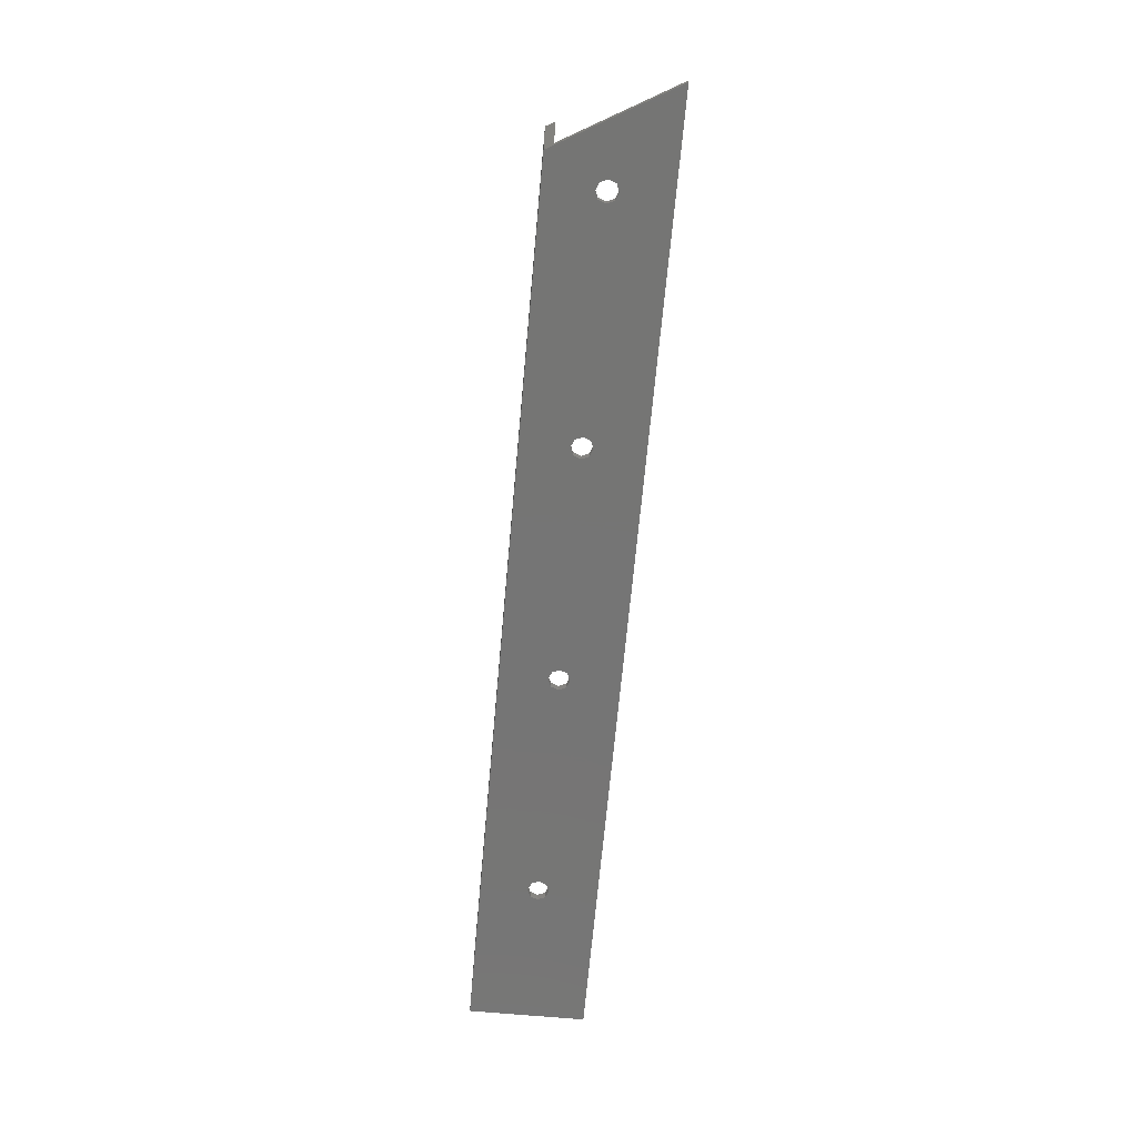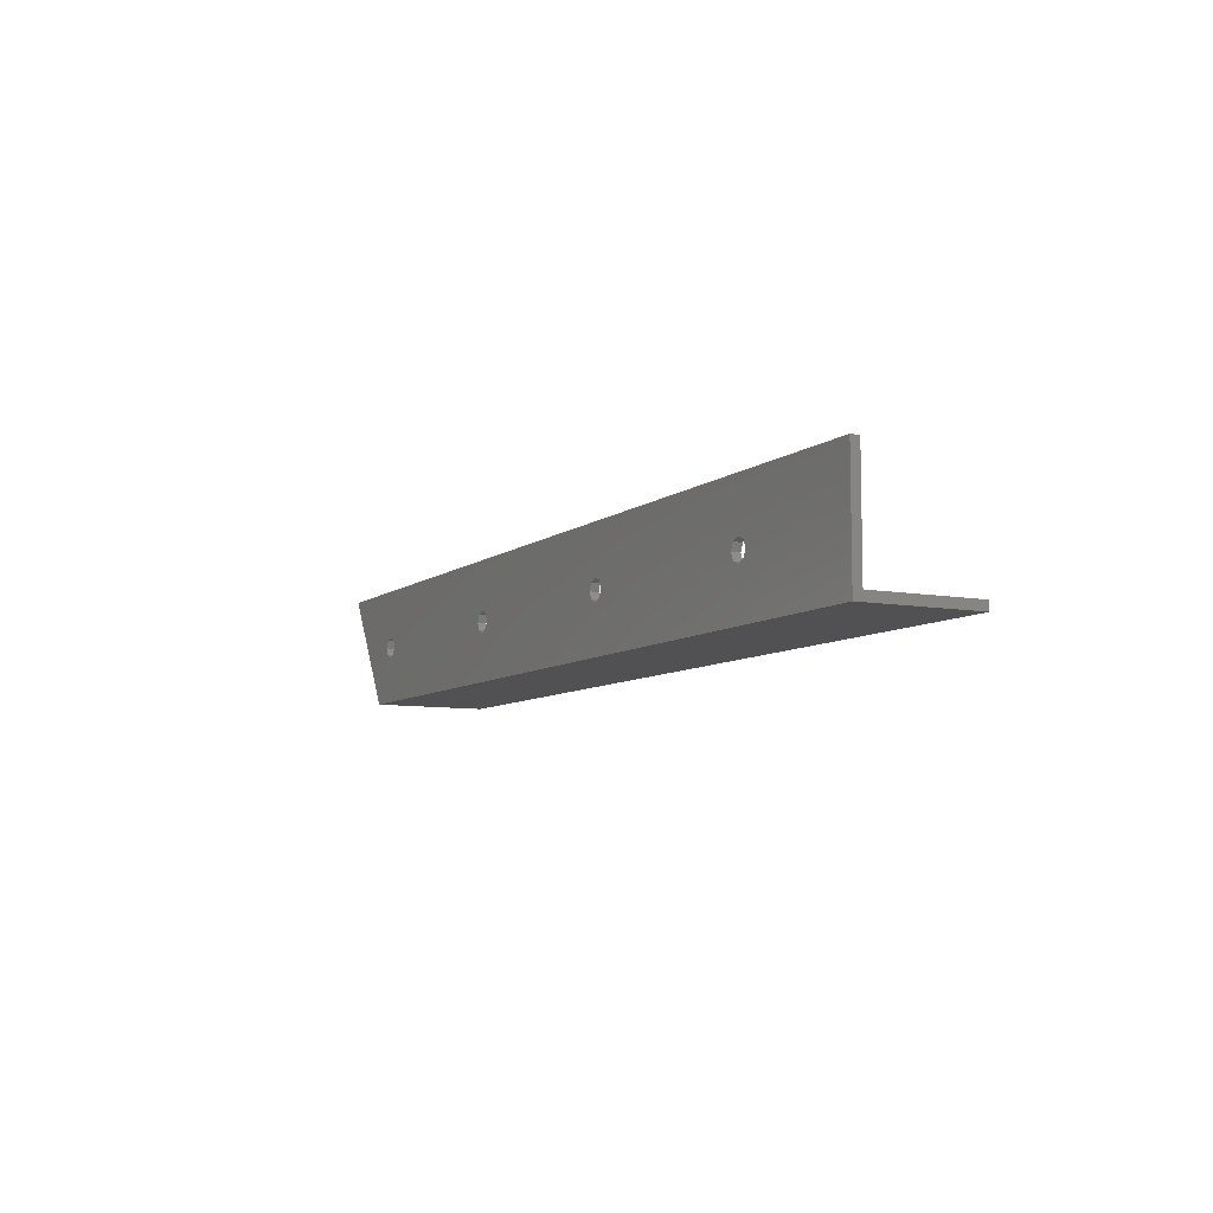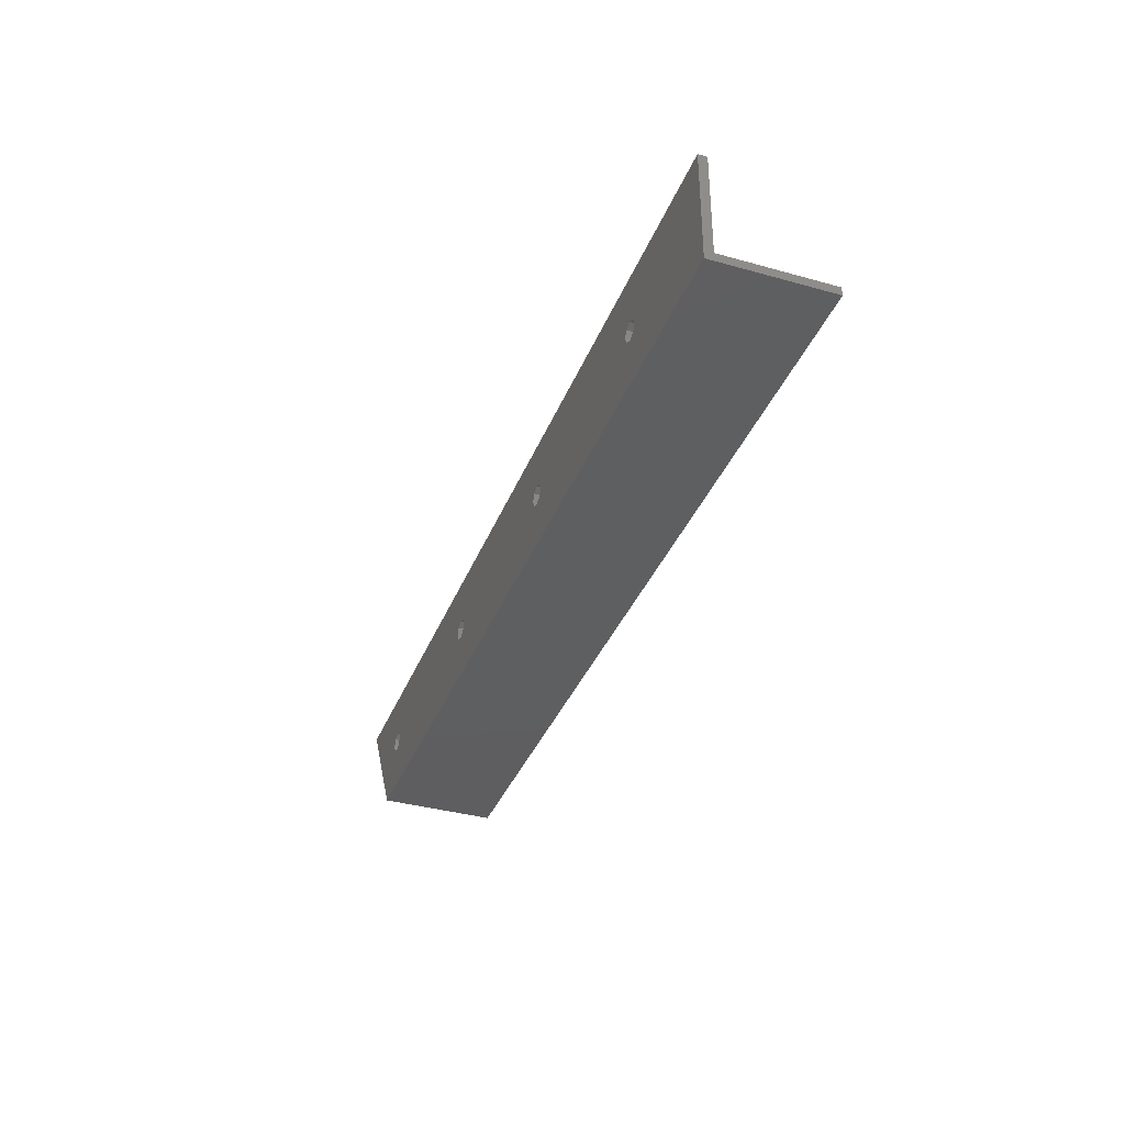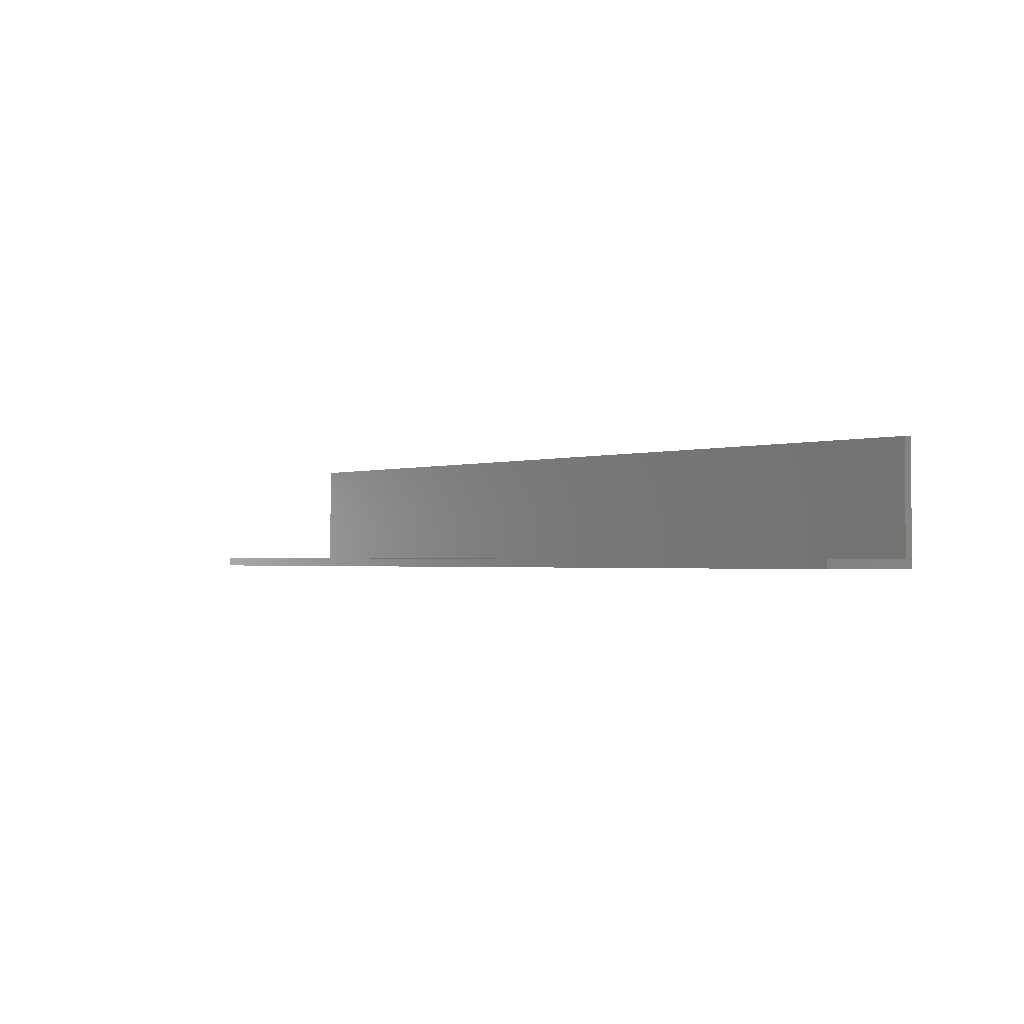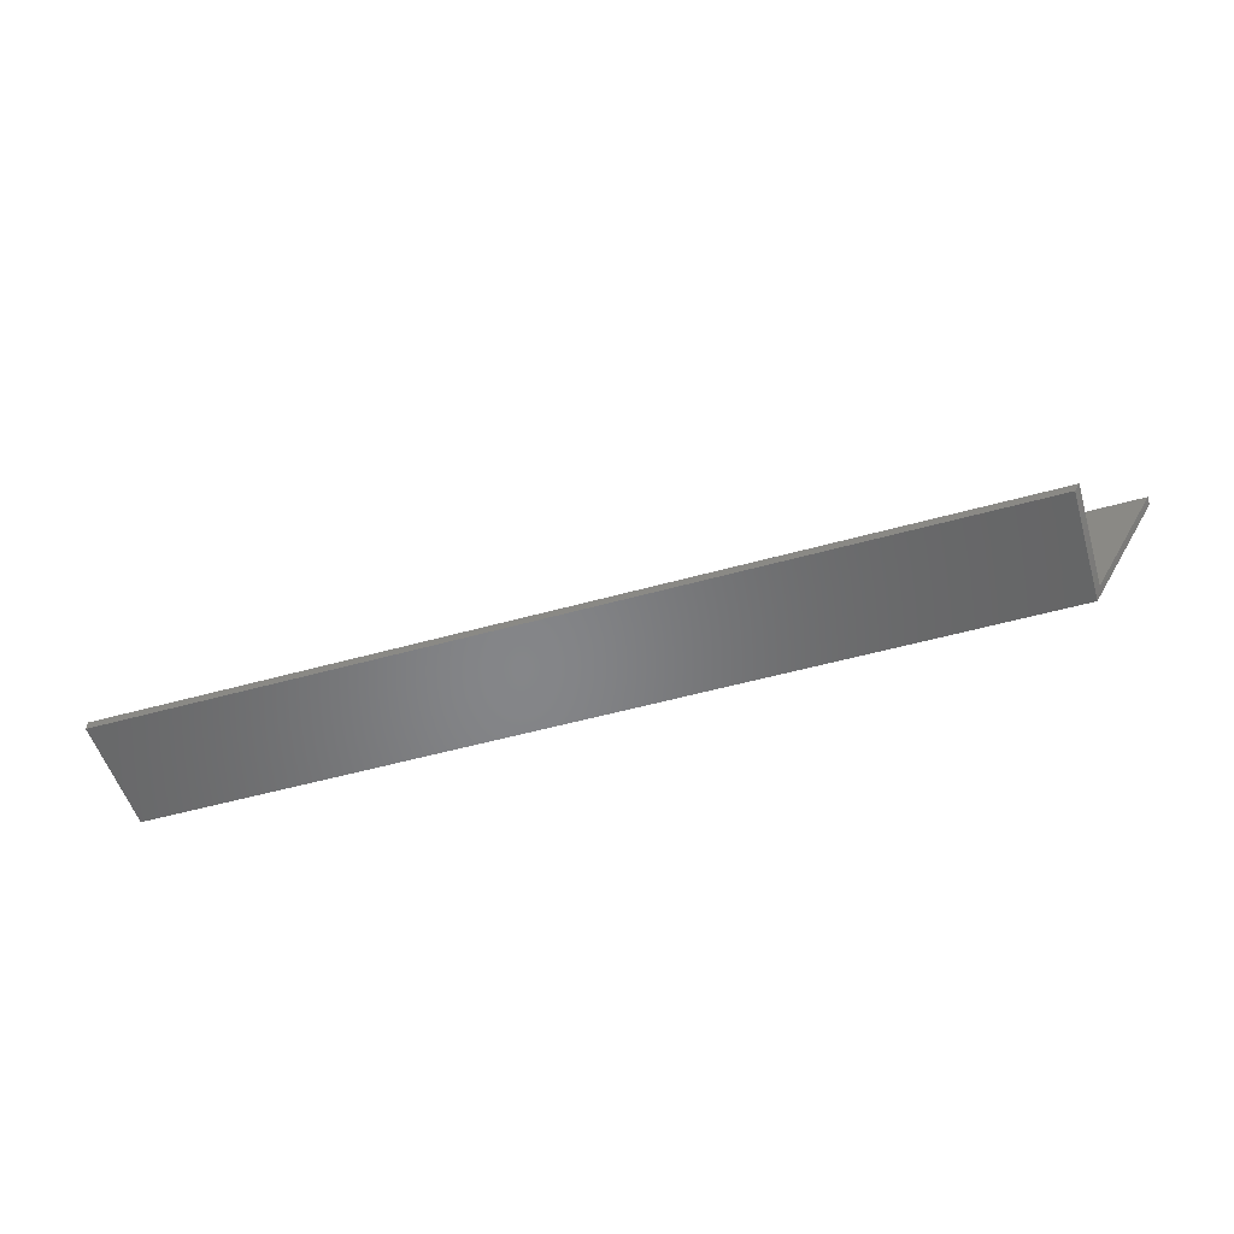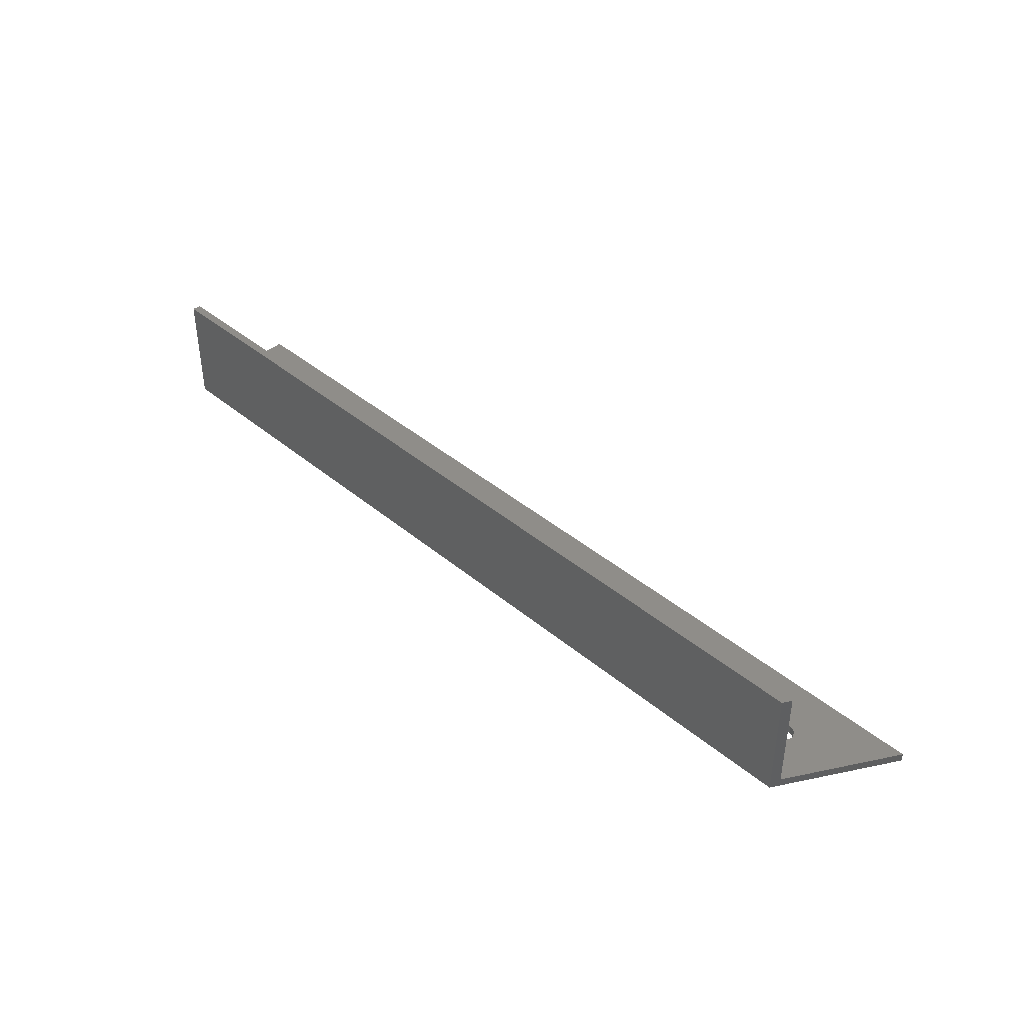
<metadata>
{"format":"stl","ext":"stl","renderer":"f3d","projection":"perspective","resolution":1024,"background":"white","views":[{"elev":-67.5,"azim":84.8,"up":"+Z"},{"elev":-7.9,"azim":-117.6,"up":"+Y"},{"elev":-36.6,"azim":-110.0,"up":"+Y"},{"elev":-1.5,"azim":-130.5,"up":"+Z"},{"elev":-52.9,"azim":16.7,"up":"+Y"},{"elev":40.8,"azim":45.5,"up":"+Z"}]}
</metadata>
<code>
# stl→obj: 76 verts, 164 faces
v 147.4 9.871 0
v 146.8 11.14 1.5
v 146.8 11.14 0
v 145.6 11.67 1.5
v 145.6 11.67 -2.498e-17
v 147.4 9.871 1.5
v 146.8 8.598 0
v 146.8 8.598 1.5
v 145.6 8.071 2.498e-17
v 145.6 8.071 1.5
v 143.8 9.871 0
v 144.3 8.598 1.5
v 144.3 8.598 0
v 143.8 9.871 1.5
v 144.3 11.14 0
v 144.3 11.14 1.5
v 107.4 9.871 0
v 106.8 11.14 1.5
v 106.8 11.14 0
v 105.6 11.67 1.5
v 105.6 11.67 -2.498e-17
v 107.4 9.871 1.5
v 106.8 8.598 0
v 106.8 8.598 1.5
v 105.6 8.071 2.498e-17
v 105.6 8.071 1.5
v 103.8 9.871 0
v 104.3 8.598 1.5
v 104.3 8.598 0
v 103.8 9.871 1.5
v 104.3 11.14 0
v 104.3 11.14 1.5
v 67.37 9.871 0
v 66.85 11.14 1.5
v 66.85 11.14 0
v 65.57 11.67 1.5
v 65.57 11.67 -2.498e-17
v 67.37 9.871 1.5
v 66.85 8.598 0
v 66.85 8.598 1.5
v 65.57 8.071 2.498e-17
v 65.57 8.071 1.5
v 63.77 9.871 0
v 64.3 8.598 1.5
v 64.3 8.598 0
v 63.77 9.871 1.5
v 64.3 11.14 0
v 64.3 11.14 1.5
v 27.37 9.871 0
v 26.85 11.14 1.5
v 26.85 11.14 0
v 25.57 11.67 1.5
v 25.57 11.67 -2.498e-17
v 27.37 9.871 1.5
v 26.85 8.598 0
v 26.85 8.598 1.5
v 25.57 8.071 2.498e-17
v 25.57 8.071 1.5
v 23.77 9.871 0
v 24.3 8.598 1.5
v 24.3 8.598 0
v 23.77 9.871 1.5
v 24.3 11.14 0
v 24.3 11.14 1.5
v 0 20 0
v 162.3 20 0
v 0 0 0
v 150.8 0 0
v 151.7 1.5 1.5
v 0 1.5 1.5
v 0 20 1.5
v 162.3 20 1.5
v 151.7 1.5 20
v 150.8 6.217e-15 20
v 0 1.5 20
v 0 6.217e-15 20
f 1 2 3
f 3 2 4
f 3 4 5
f 2 1 6
f 6 1 7
f 6 7 8
f 8 7 9
f 8 9 10
f 11 12 13
f 13 12 10
f 13 10 9
f 12 11 14
f 14 11 15
f 14 15 16
f 16 15 5
f 16 5 4
f 17 18 19
f 19 18 20
f 19 20 21
f 18 17 22
f 22 17 23
f 22 23 24
f 24 23 25
f 24 25 26
f 27 28 29
f 29 28 26
f 29 26 25
f 28 27 30
f 30 27 31
f 30 31 32
f 32 31 21
f 32 21 20
f 33 34 35
f 35 34 36
f 35 36 37
f 34 33 38
f 38 33 39
f 38 39 40
f 40 39 41
f 40 41 42
f 43 44 45
f 45 44 42
f 45 42 41
f 44 43 46
f 46 43 47
f 46 47 48
f 48 47 37
f 48 37 36
f 49 50 51
f 51 50 52
f 51 52 53
f 50 49 54
f 54 49 55
f 54 55 56
f 56 55 57
f 56 57 58
f 59 60 61
f 61 60 58
f 61 58 57
f 60 59 62
f 62 59 63
f 62 63 64
f 64 63 53
f 64 53 52
f 25 23 11
f 23 17 11
f 41 39 27
f 39 33 27
f 57 55 43
f 55 49 43
f 21 11 19
f 19 11 17
f 37 27 35
f 35 27 33
f 53 43 51
f 51 43 49
f 65 66 5
f 65 5 15
f 65 15 11
f 65 11 21
f 65 21 31
f 65 31 27
f 65 27 37
f 65 37 47
f 65 47 43
f 65 43 53
f 65 53 63
f 65 63 59
f 67 65 59
f 67 59 61
f 67 61 57
f 67 57 43
f 67 43 45
f 67 45 41
f 67 41 27
f 67 27 29
f 67 29 25
f 67 25 11
f 67 11 13
f 67 13 9
f 66 68 1
f 66 1 3
f 66 3 5
f 68 67 9
f 68 9 7
f 68 7 1
f 20 18 14
f 18 22 14
f 36 34 30
f 34 38 30
f 52 50 46
f 50 54 46
f 26 14 24
f 24 14 22
f 42 30 40
f 40 30 38
f 58 46 56
f 56 46 54
f 69 6 8
f 69 8 10
f 69 10 70
f 70 10 12
f 70 12 14
f 70 14 26
f 70 26 28
f 70 28 30
f 70 30 42
f 70 42 44
f 70 44 46
f 70 46 58
f 70 58 60
f 70 60 62
f 71 70 62
f 71 62 64
f 71 64 52
f 71 52 46
f 71 46 48
f 71 48 36
f 71 36 30
f 71 30 32
f 71 32 20
f 71 20 14
f 71 14 16
f 71 16 4
f 71 4 72
f 72 4 2
f 72 2 6
f 72 6 69
f 73 74 69
f 69 74 68
f 69 68 72
f 72 68 66
f 65 71 66
f 66 71 72
f 70 75 69
f 69 75 73
f 75 76 73
f 73 76 74
f 76 67 74
f 74 67 68
f 75 70 76
f 76 70 67
f 70 71 67
f 67 71 65

</code>
